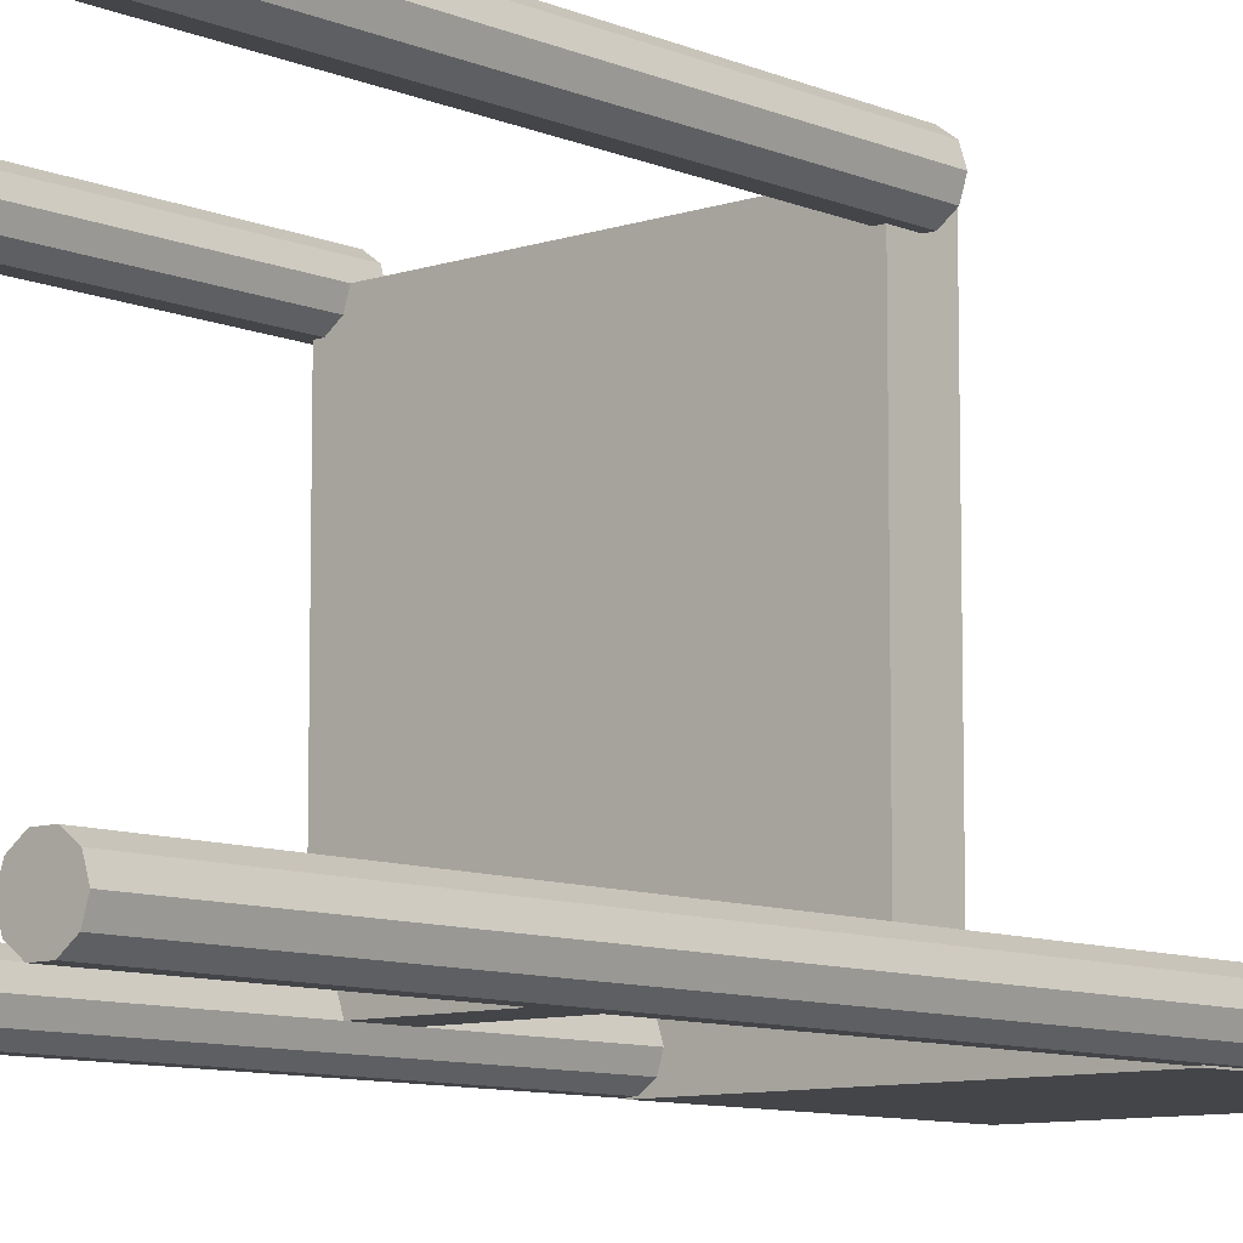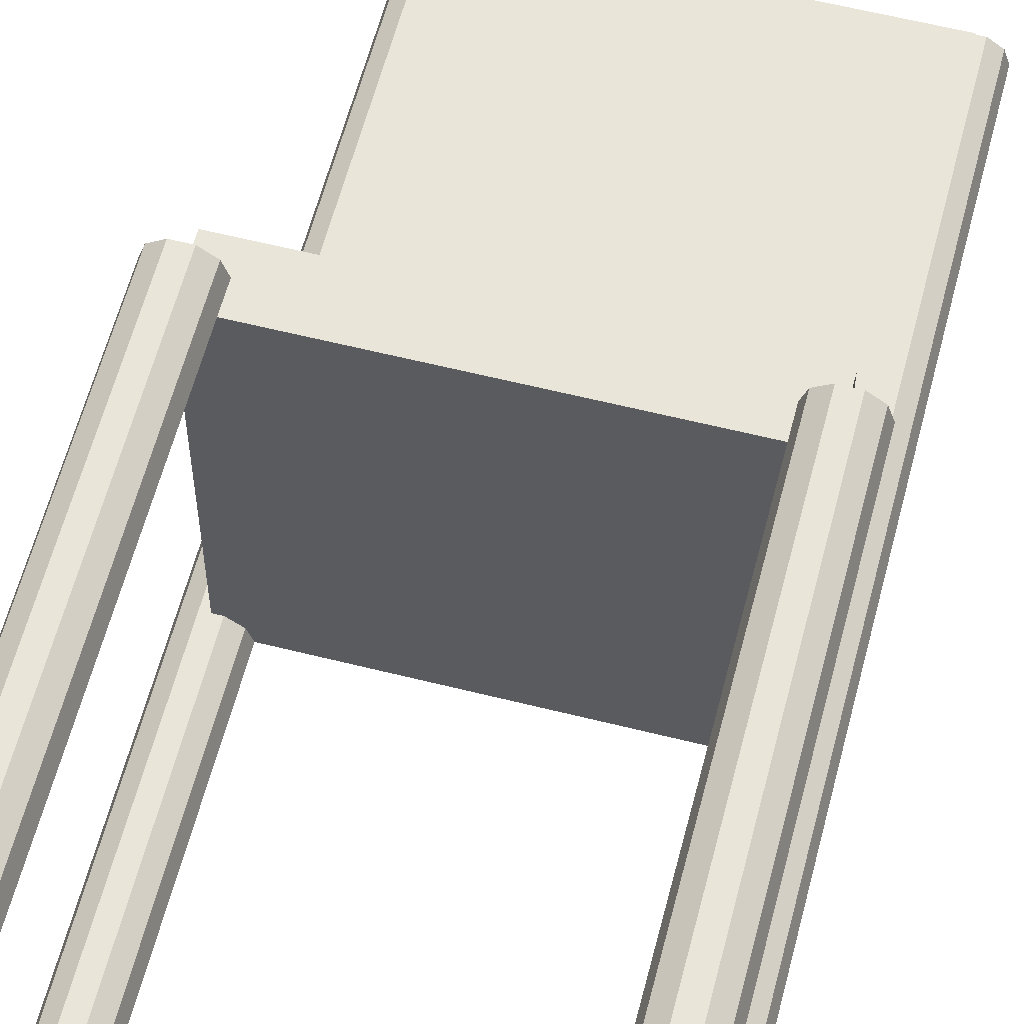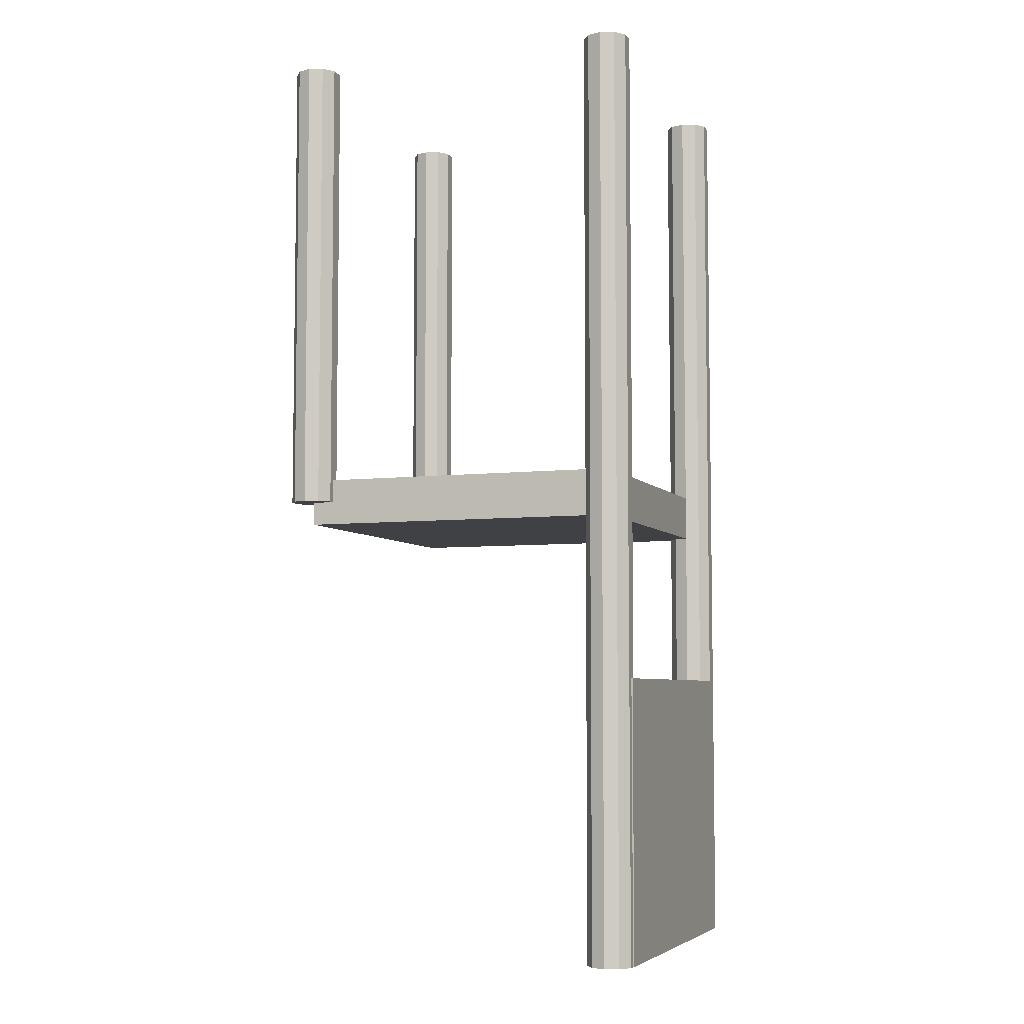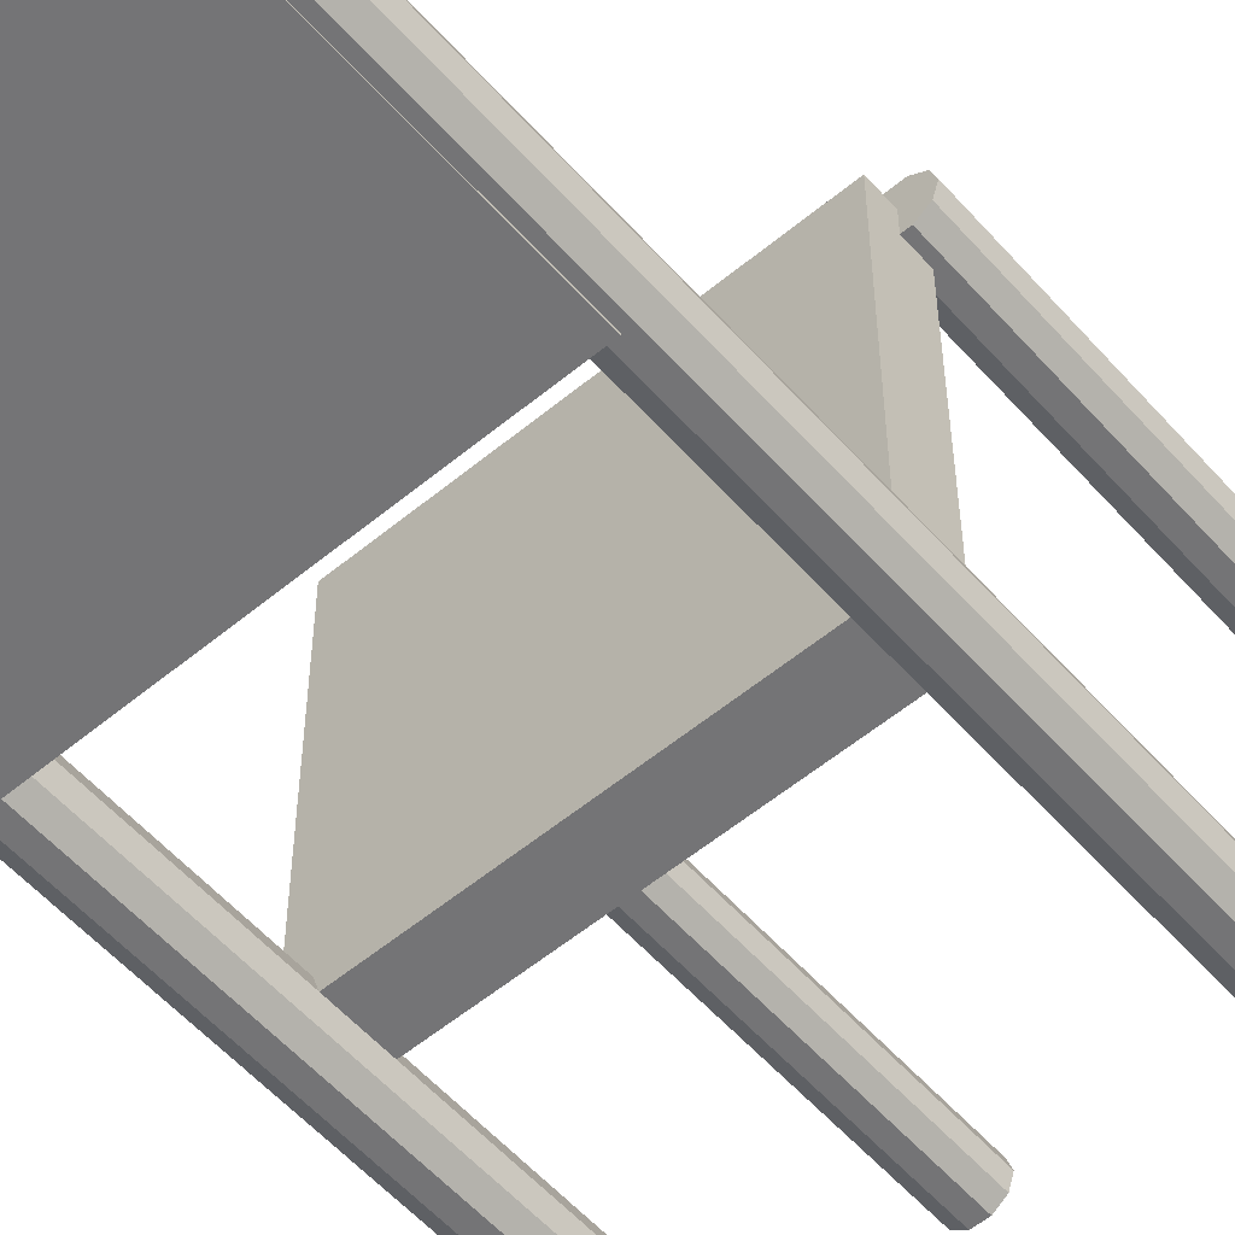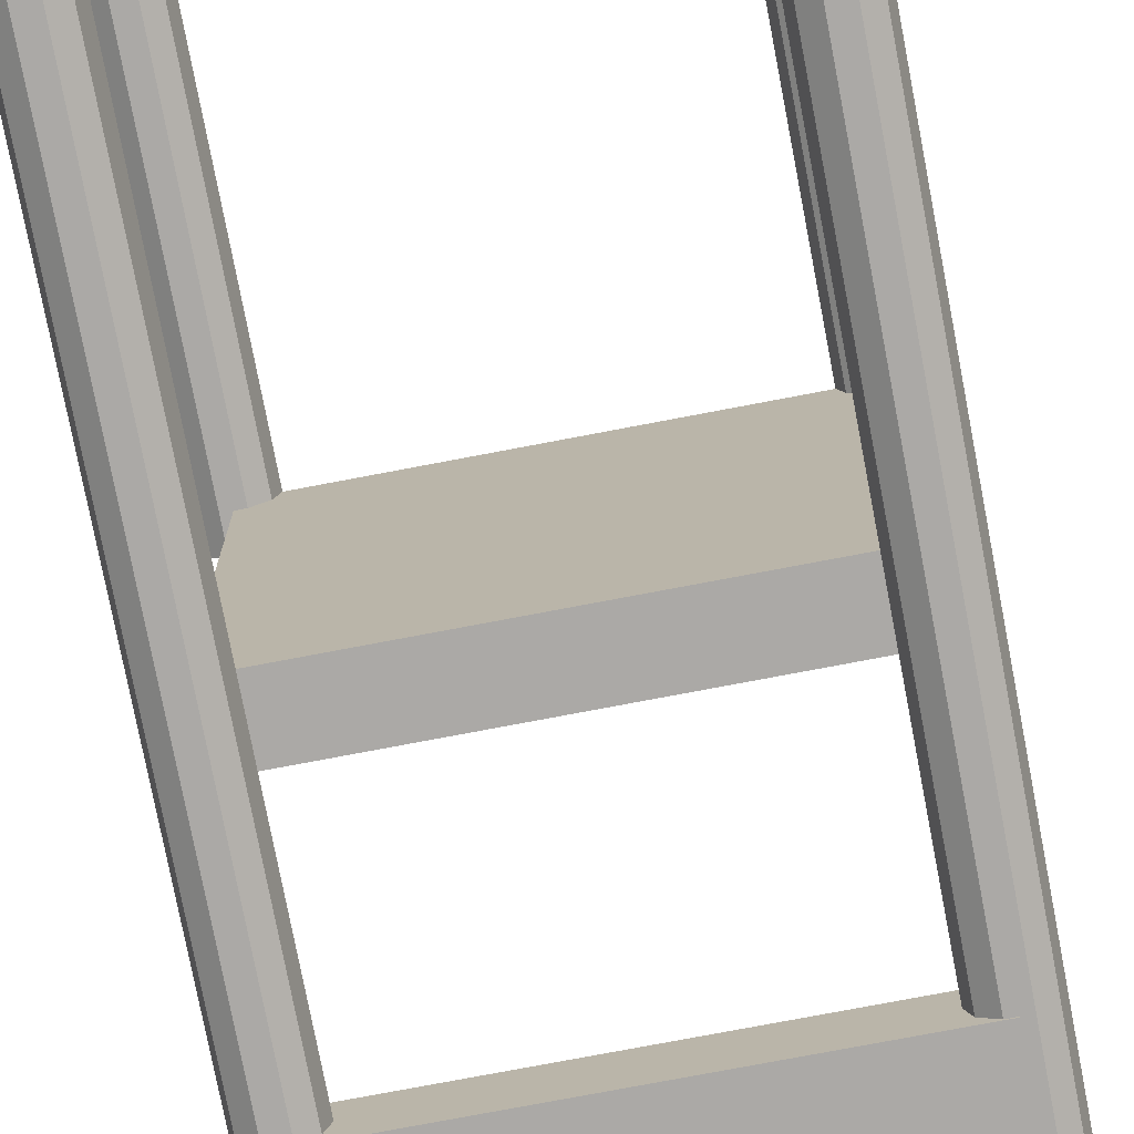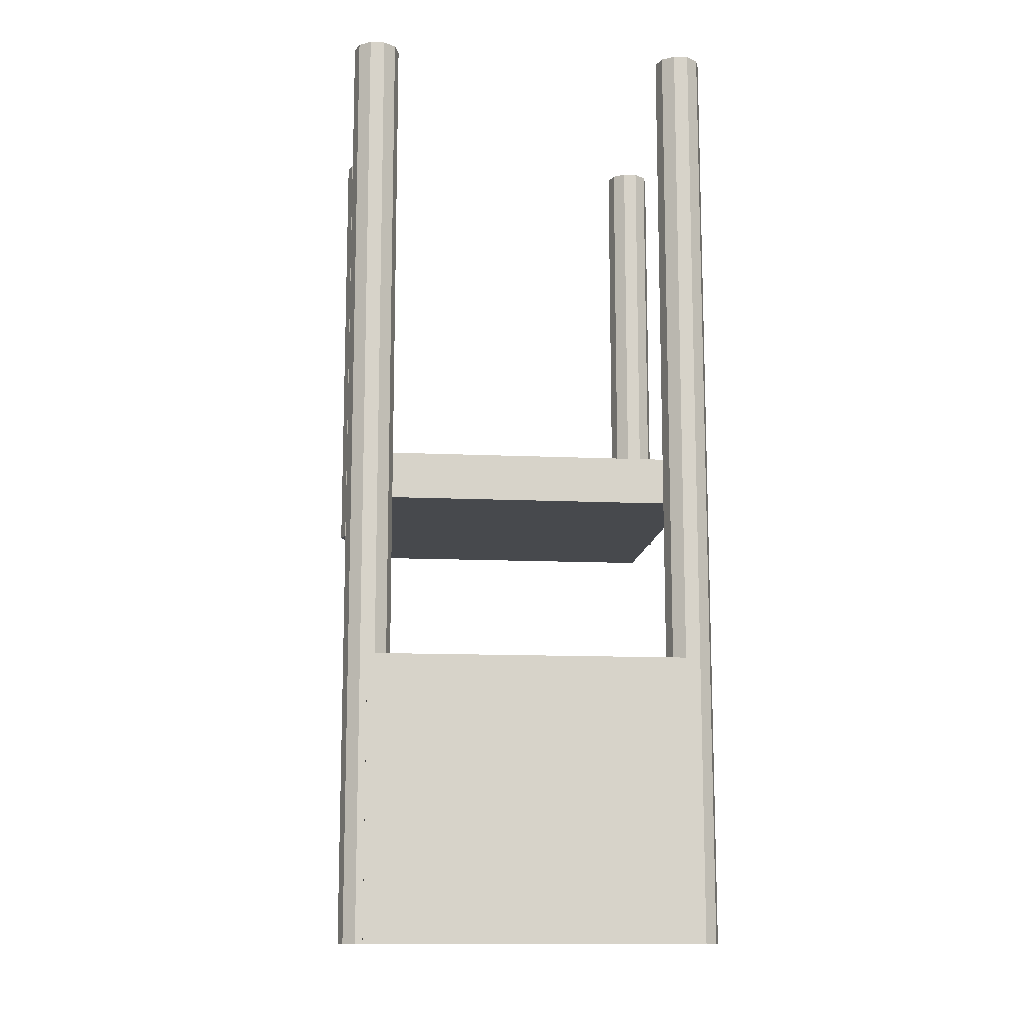
<metadata>
{"format":"obj","ext":"obj","renderer":"f3d","projection":"perspective","resolution":1024,"background":"white","views":[{"elev":-9.1,"azim":41.7,"up":"+Y"},{"elev":59.7,"azim":14.5,"up":"+Y"},{"elev":-5.7,"azim":-70.0,"up":"+Z"},{"elev":-56.3,"azim":-139.1,"up":"+Y"},{"elev":-75.6,"azim":10.8,"up":"+Y"},{"elev":-12.4,"azim":-6.1,"up":"+Z"}]}
</metadata>
<code>
o m807
v -0.1663 -0.1232 -0.1404
v 0.1663 -0.1232 -0.1404
v 0.1663 -0.1232 -0.4254
v -0.1663 -0.1232 -0.4254
v -0.1663 -0.07566 -0.1404
v 0.1663 -0.07566 -0.1404
v 0.1663 -0.07566 -0.4254
v -0.1663 -0.07566 -0.4254
v -0.1663 -0.0994 0.07336
v 0.1663 -0.0994 0.07336
v 0.1663 -0.0994 0.02586
v -0.1663 -0.0994 0.02586
v -0.1663 0.2331 0.07336
v 0.1663 0.2331 0.07336
v 0.1663 0.2331 0.02586
v -0.1663 0.2331 0.02586
v -0.1425 -0.0994 -0.4254
v -0.147 -0.08544 -0.4254
v -0.1425 -0.0994 0.5246
v -0.147 -0.08544 0.5246
v -0.1663 -0.0994 0.5246
v -0.1663 -0.0994 -0.4254
v -0.1589 -0.07682 -0.4254
v -0.1589 -0.07682 0.5246
v -0.1736 -0.07682 -0.4254
v -0.1736 -0.07682 0.5246
v -0.1855 -0.08544 -0.4254
v -0.1855 -0.08544 0.5246
v -0.19 -0.0994 -0.4254
v -0.19 -0.0994 0.5246
v -0.1855 -0.1134 -0.4254
v -0.1855 -0.1134 0.5246
v -0.1736 -0.122 -0.4254
v -0.1736 -0.122 0.5246
v -0.1589 -0.122 -0.4254
v -0.1589 -0.122 0.5246
v -0.147 -0.1134 -0.4254
v -0.147 -0.1134 0.5246
v 0.19 -0.0994 -0.4254
v 0.1855 -0.08544 -0.4254
v 0.19 -0.0994 0.5246
v 0.1855 -0.08544 0.5246
v 0.1663 -0.0994 0.5246
v 0.1663 -0.0994 -0.4254
v 0.1736 -0.07682 -0.4254
v 0.1736 -0.07682 0.5246
v 0.1589 -0.07682 -0.4254
v 0.1589 -0.07682 0.5246
v 0.147 -0.08544 -0.4254
v 0.147 -0.08544 0.5246
v 0.1425 -0.0994 -0.4254
v 0.1425 -0.0994 0.5246
v 0.147 -0.1134 -0.4254
v 0.147 -0.1134 0.5246
v 0.1589 -0.122 -0.4254
v 0.1589 -0.122 0.5246
v 0.1736 -0.122 -0.4254
v 0.1736 -0.122 0.5246
v 0.1855 -0.1134 -0.4254
v 0.1855 -0.1134 0.5246
v -0.1425 0.2331 0.04961
v -0.147 0.2471 0.04961
v -0.1425 0.2331 0.5246
v -0.147 0.2471 0.5246
v -0.1663 0.2331 0.5246
v -0.1663 0.2331 0.04961
v -0.1589 0.2557 0.04961
v -0.1589 0.2557 0.5246
v -0.1736 0.2557 0.04961
v -0.1736 0.2557 0.5246
v -0.1855 0.2471 0.04961
v -0.1855 0.2471 0.5246
v -0.19 0.2331 0.04961
v -0.19 0.2331 0.5246
v -0.1855 0.2191 0.04961
v -0.1855 0.2191 0.5246
v -0.1736 0.2105 0.04961
v -0.1736 0.2105 0.5246
v -0.1589 0.2105 0.04961
v -0.1589 0.2105 0.5246
v -0.147 0.2191 0.04961
v -0.147 0.2191 0.5246
v 0.19 0.2331 0.04961
v 0.1855 0.2471 0.04961
v 0.19 0.2331 0.5246
v 0.1855 0.2471 0.5246
v 0.1663 0.2331 0.5246
v 0.1663 0.2331 0.04961
v 0.1736 0.2557 0.04961
v 0.1736 0.2557 0.5246
v 0.1589 0.2557 0.04961
v 0.1589 0.2557 0.5246
v 0.147 0.2471 0.04961
v 0.147 0.2471 0.5246
v 0.1425 0.2331 0.04961
v 0.1425 0.2331 0.5246
v 0.147 0.2191 0.04961
v 0.147 0.2191 0.5246
v 0.1589 0.2105 0.04961
v 0.1589 0.2105 0.5246
v 0.1736 0.2105 0.04961
v 0.1736 0.2105 0.5246
v 0.1855 0.2191 0.04961
v 0.1855 0.2191 0.5246
f 1 4 2
f 2 4 3
f 1 6 5
f 1 2 6
f 1 5 4
f 4 5 8
f 4 8 7
f 4 7 3
f 2 7 6
f 2 3 7
f 6 8 5
f 6 7 8
f 9 12 10
f 10 12 11
f 9 14 13
f 9 10 14
f 9 13 12
f 12 13 16
f 12 16 15
f 12 15 11
f 10 15 14
f 10 11 15
f 14 16 13
f 14 15 16
f 17 18 19
f 18 20 19
f 21 19 20
f 22 18 17
f 18 23 20
f 23 24 20
f 21 20 24
f 22 23 18
f 23 25 24
f 25 26 24
f 21 24 26
f 22 25 23
f 25 27 26
f 27 28 26
f 21 26 28
f 22 27 25
f 27 29 28
f 29 30 28
f 21 28 30
f 22 29 27
f 29 31 30
f 31 32 30
f 21 30 32
f 22 31 29
f 31 33 32
f 33 34 32
f 21 32 34
f 22 33 31
f 33 35 34
f 35 36 34
f 21 34 36
f 22 35 33
f 35 37 36
f 37 38 36
f 21 36 38
f 22 37 35
f 37 17 38
f 17 19 38
f 21 38 19
f 22 17 37
f 39 40 41
f 40 42 41
f 43 41 42
f 44 40 39
f 40 45 42
f 45 46 42
f 43 42 46
f 44 45 40
f 45 47 46
f 47 48 46
f 43 46 48
f 44 47 45
f 47 49 48
f 49 50 48
f 43 48 50
f 44 49 47
f 49 51 50
f 51 52 50
f 43 50 52
f 44 51 49
f 51 53 52
f 53 54 52
f 43 52 54
f 44 53 51
f 53 55 54
f 55 56 54
f 43 54 56
f 44 55 53
f 55 57 56
f 57 58 56
f 43 56 58
f 44 57 55
f 57 59 58
f 59 60 58
f 43 58 60
f 44 59 57
f 59 39 60
f 39 41 60
f 43 60 41
f 44 39 59
f 61 62 63
f 62 64 63
f 65 63 64
f 66 62 61
f 62 67 64
f 67 68 64
f 65 64 68
f 66 67 62
f 67 69 68
f 69 70 68
f 65 68 70
f 66 69 67
f 69 71 70
f 71 72 70
f 65 70 72
f 66 71 69
f 71 73 72
f 73 74 72
f 65 72 74
f 66 73 71
f 73 75 74
f 75 76 74
f 65 74 76
f 66 75 73
f 75 77 76
f 77 78 76
f 65 76 78
f 66 77 75
f 77 79 78
f 79 80 78
f 65 78 80
f 66 79 77
f 79 81 80
f 81 82 80
f 65 80 82
f 66 81 79
f 81 61 82
f 61 63 82
f 65 82 63
f 66 61 81
f 83 84 85
f 84 86 85
f 87 85 86
f 88 84 83
f 84 89 86
f 89 90 86
f 87 86 90
f 88 89 84
f 89 91 90
f 91 92 90
f 87 90 92
f 88 91 89
f 91 93 92
f 93 94 92
f 87 92 94
f 88 93 91
f 93 95 94
f 95 96 94
f 87 94 96
f 88 95 93
f 95 97 96
f 97 98 96
f 87 96 98
f 88 97 95
f 97 99 98
f 99 100 98
f 87 98 100
f 88 99 97
f 99 101 100
f 101 102 100
f 87 100 102
f 88 101 99
f 101 103 102
f 103 104 102
f 87 102 104
f 88 103 101
f 103 83 104
f 83 85 104
f 87 104 85
f 88 83 103

</code>
